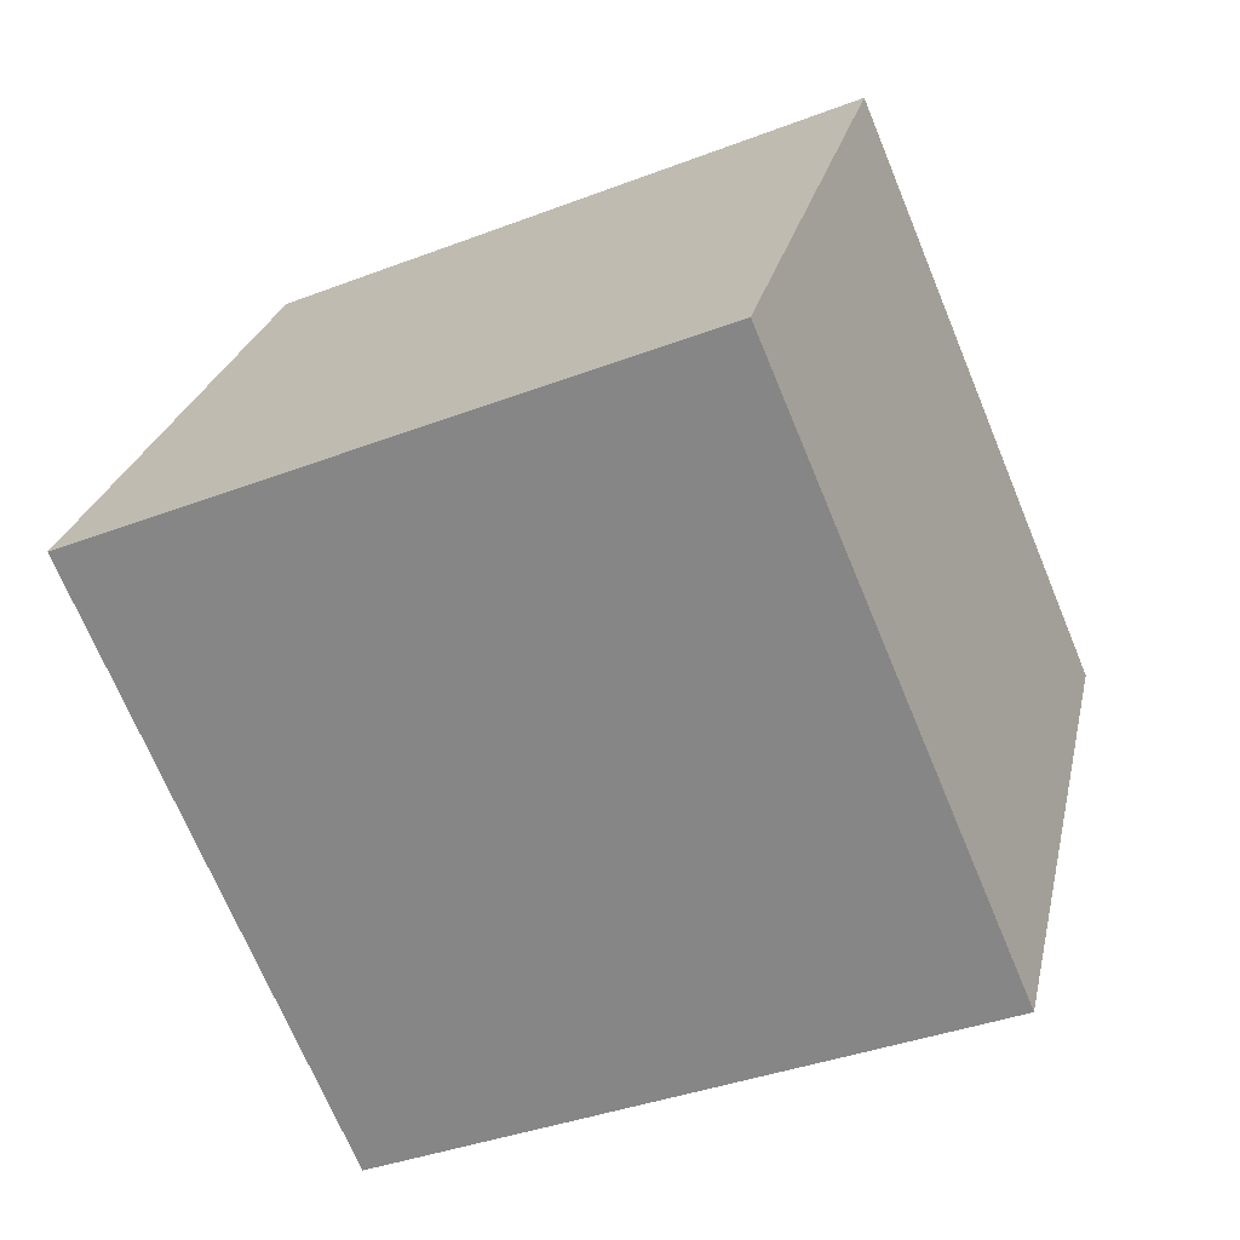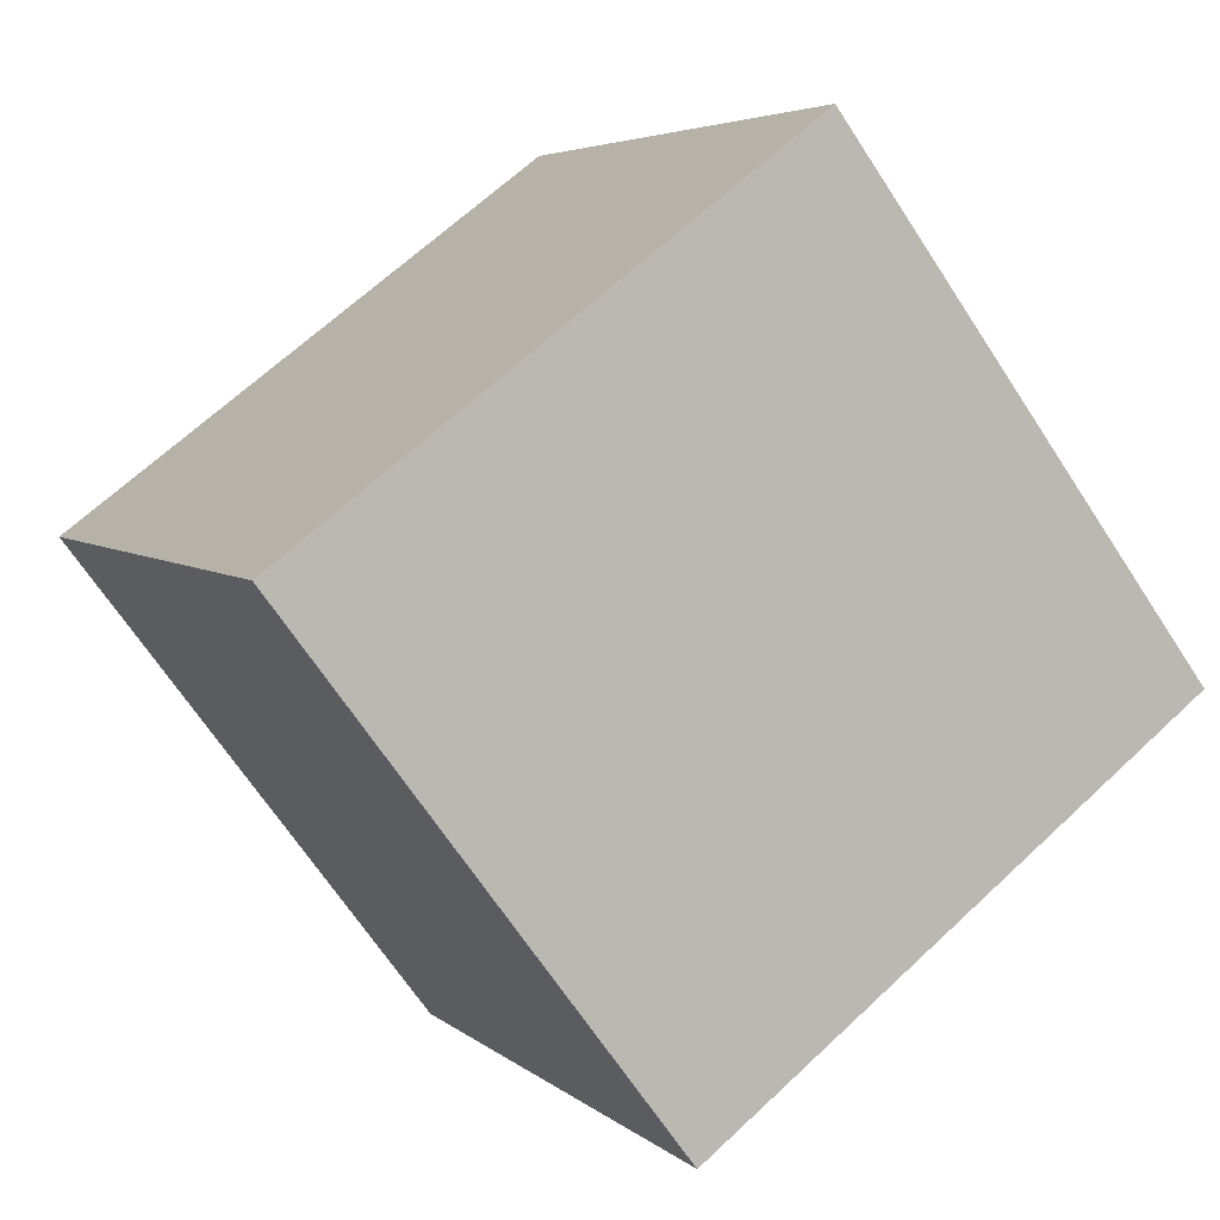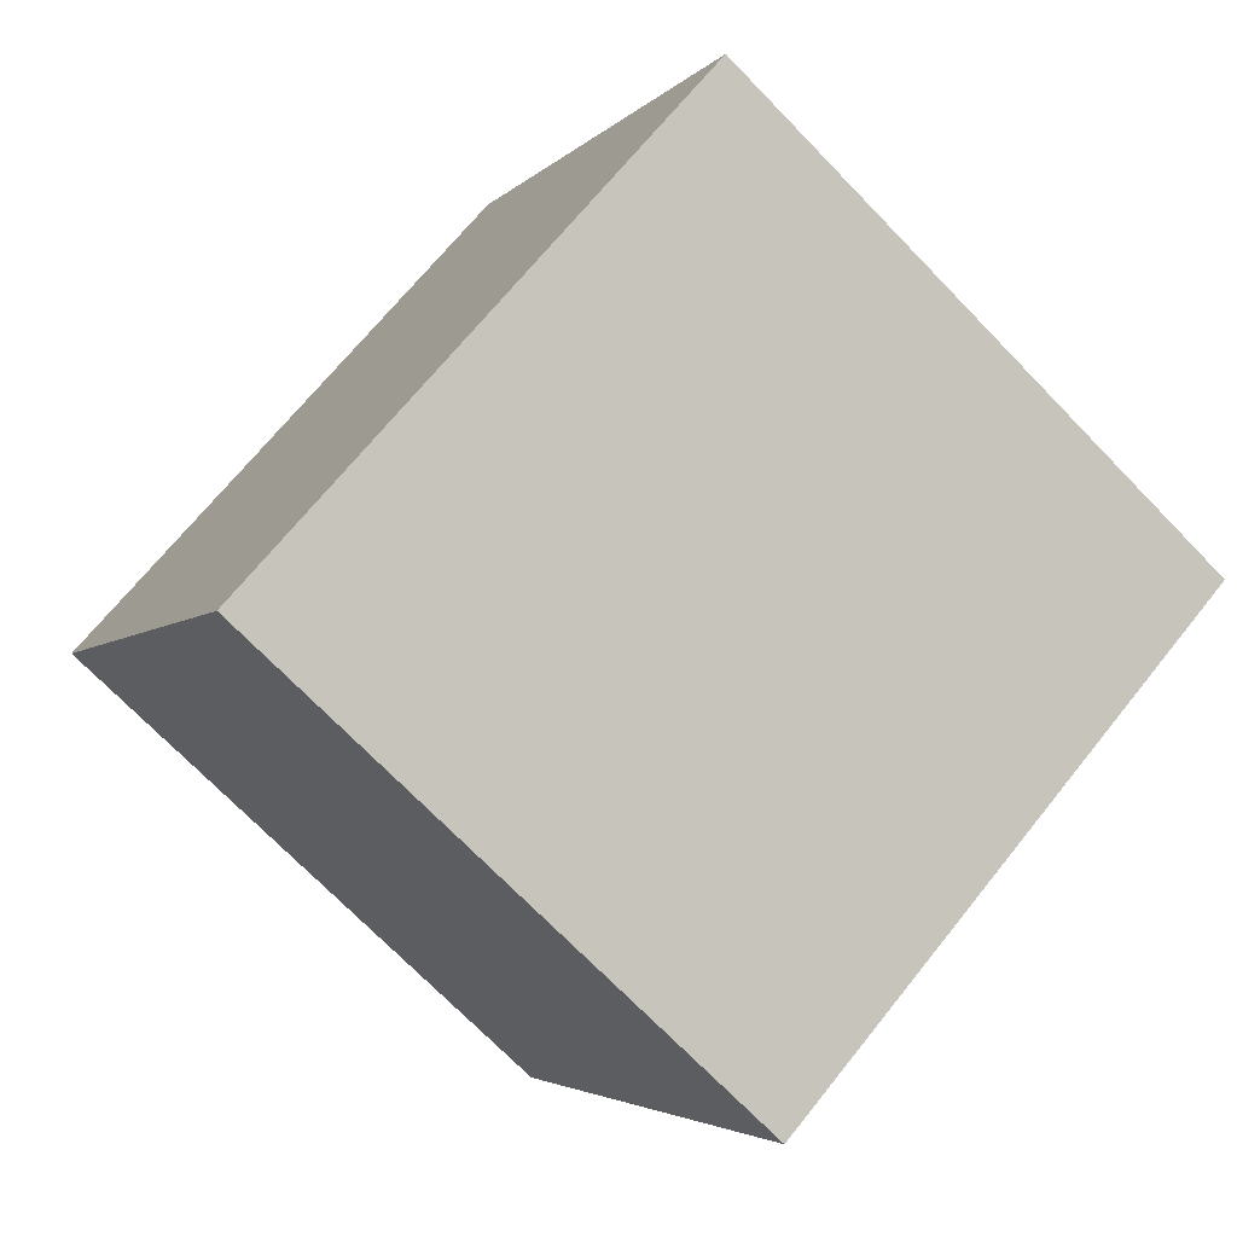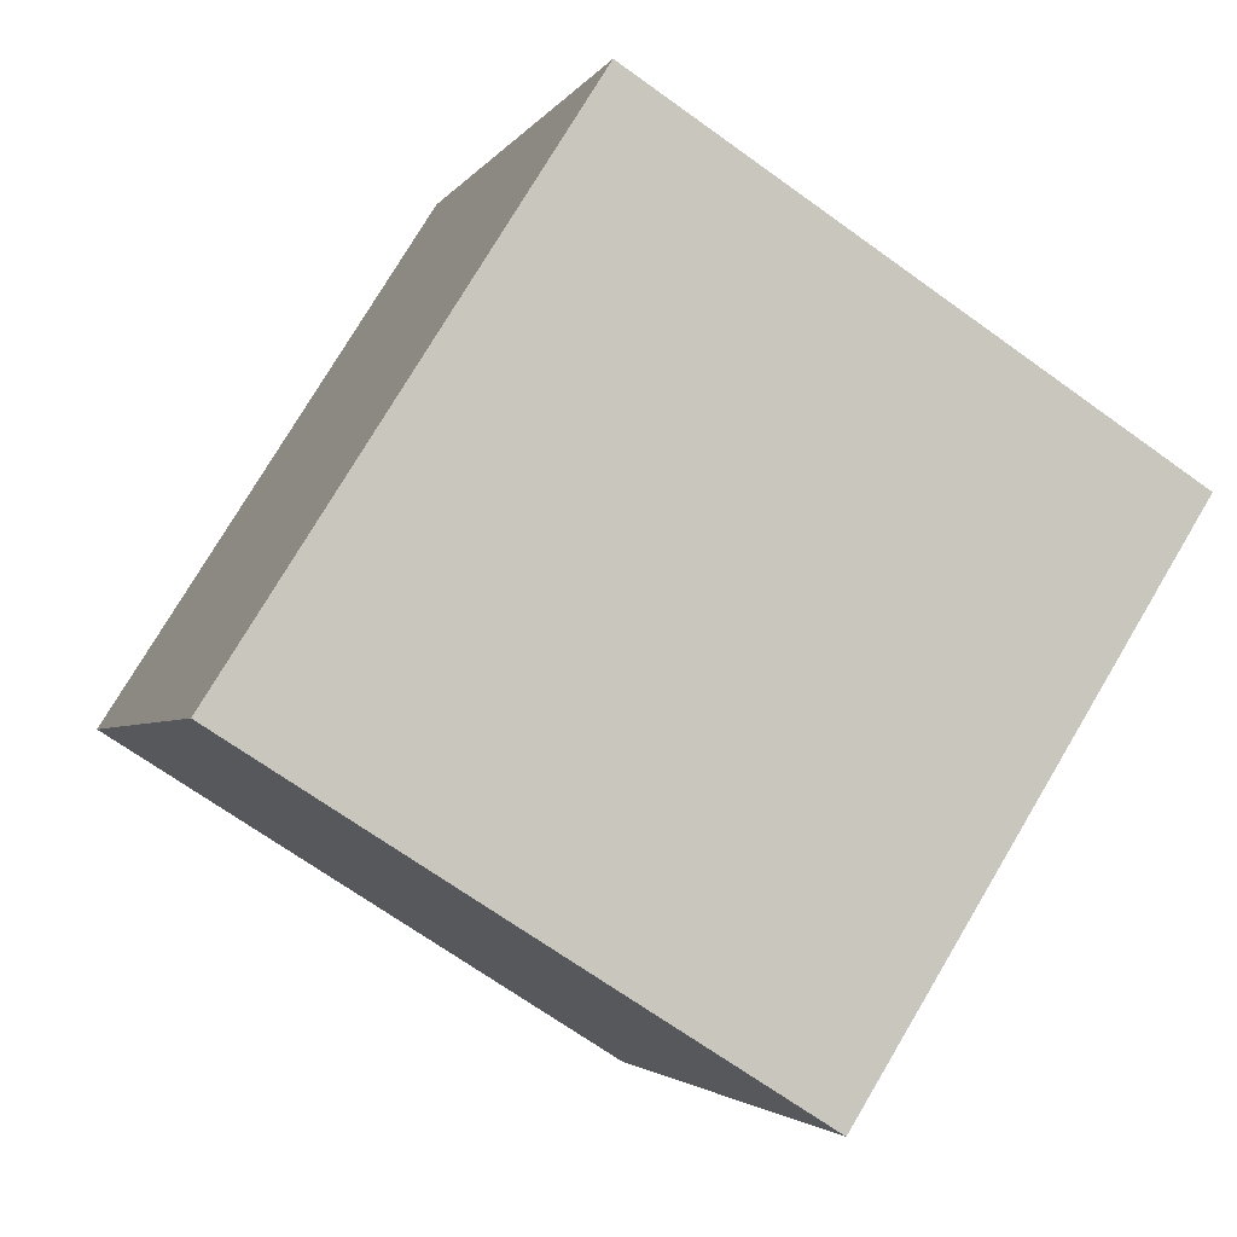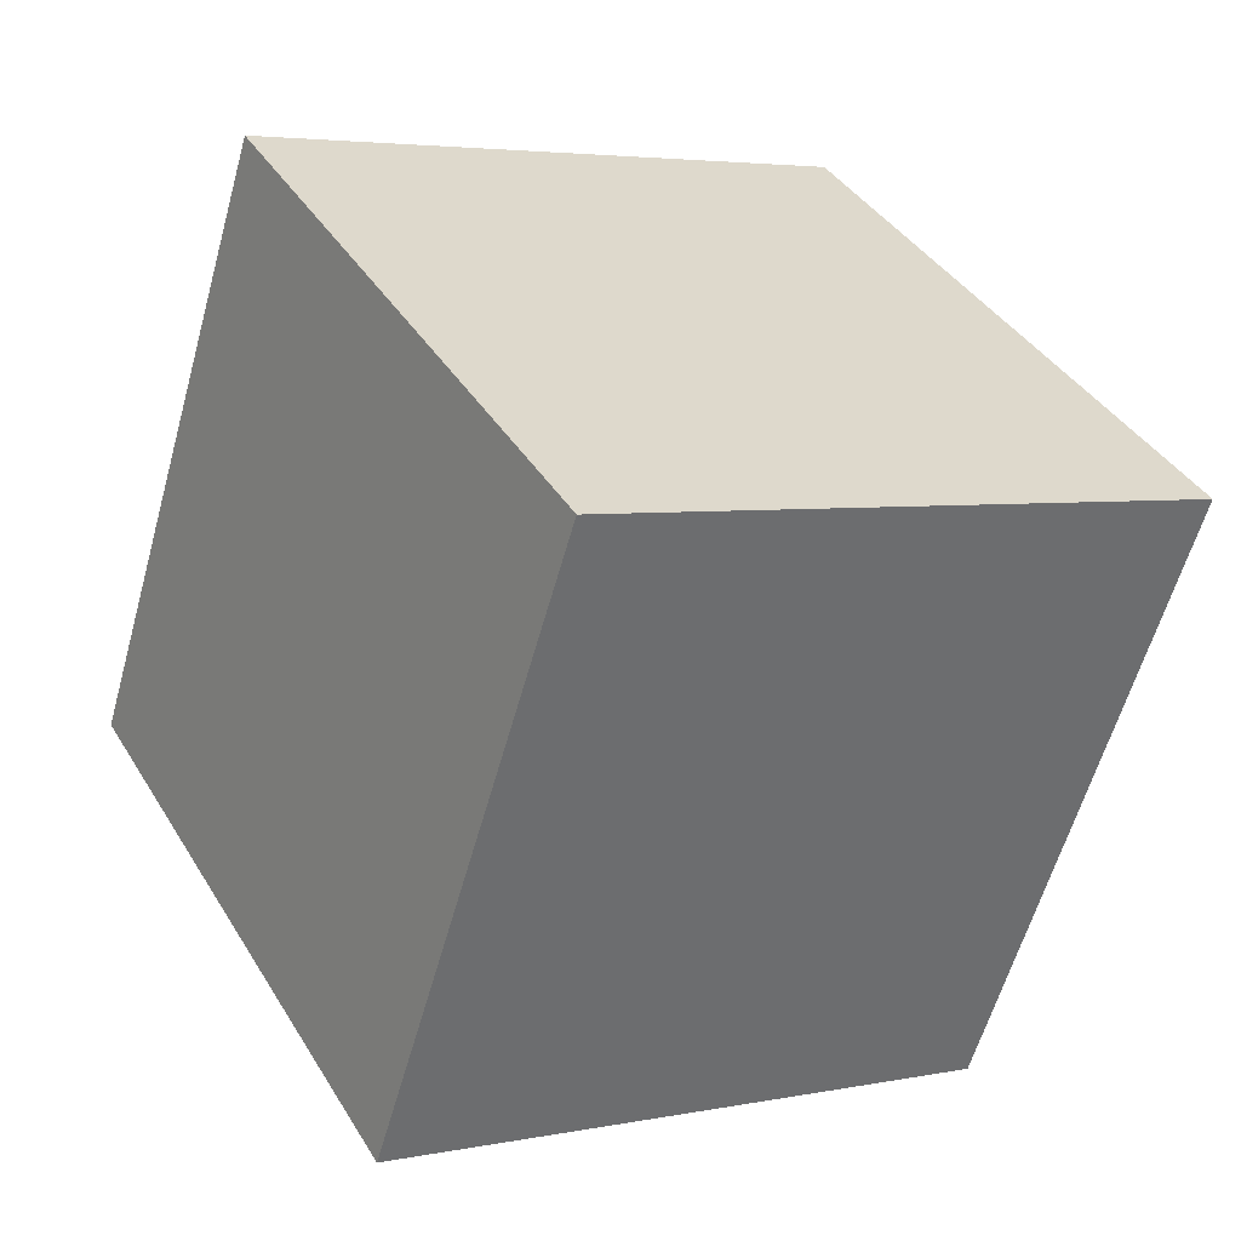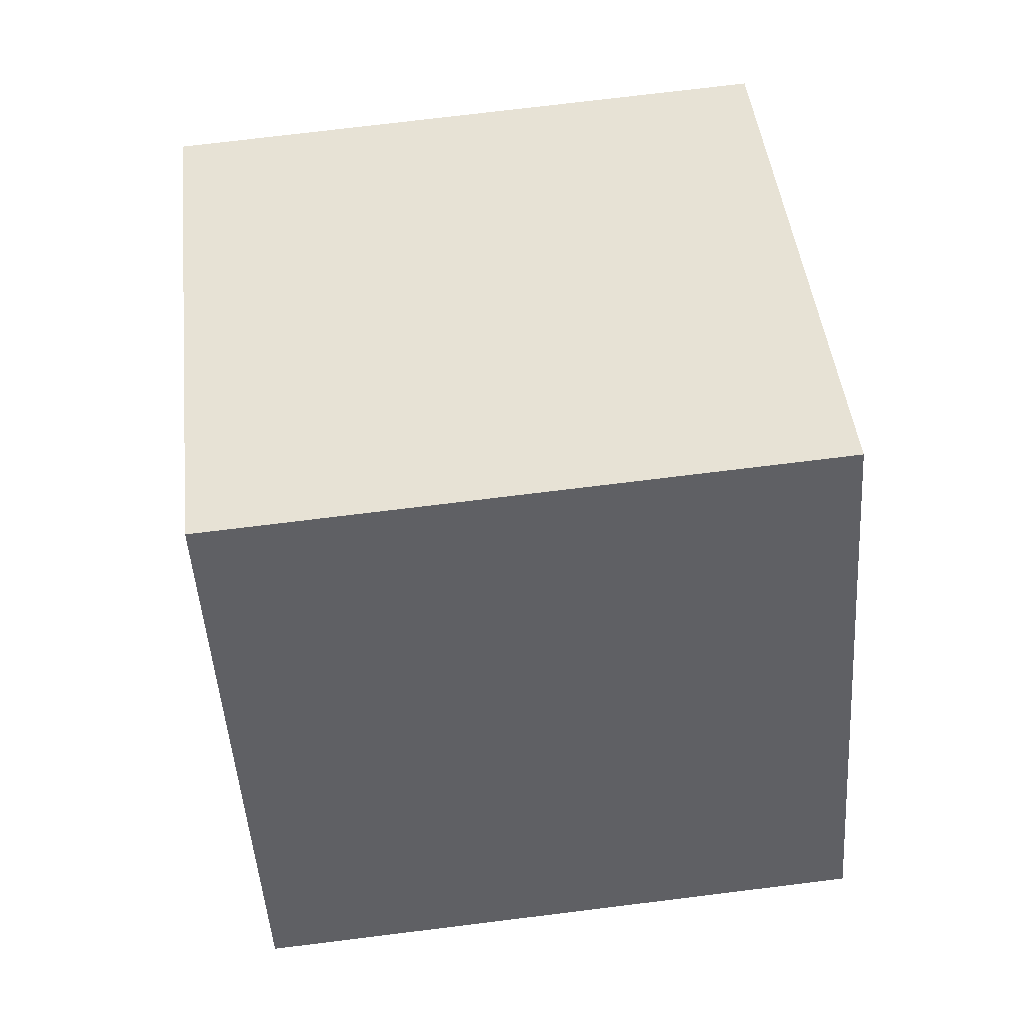
<metadata>
{"format":"obj","ext":"obj","renderer":"f3d","projection":"perspective","resolution":1024,"background":"white","views":[{"elev":-37.8,"azim":25.8,"up":"+Y"},{"elev":-68.3,"azim":-56.7,"up":"+Y"},{"elev":-72.7,"azim":-45.8,"up":"+Y"},{"elev":-68.6,"azim":-35.6,"up":"+Z"},{"elev":-60.0,"azim":-105.4,"up":"+Z"},{"elev":72.2,"azim":-7.0,"up":"+Y"}]}
</metadata>
<code>
v 0.7197 0.5878 -0.3522
v 0.7189 0.783 -0.003087
v 0.7203 0.4339 0.1922
v 0.7197 0.5878 -0.3522
v 0.7203 0.4339 0.1922
v 0.7211 0.2387 -0.1569
v 0.3197 0.5861 -0.3522
v 0.3211 0.237 -0.1569
v 0.3203 0.4322 0.1922
v 0.3197 0.5861 -0.3522
v 0.3203 0.4322 0.1922
v 0.3189 0.7813 -0.003087
v 0.7197 0.5878 -0.3522
v 0.3197 0.5861 -0.3522
v 0.3189 0.7813 -0.003087
v 0.7197 0.5878 -0.3522
v 0.3189 0.7813 -0.003087
v 0.7189 0.783 -0.003087
v 0.7189 0.783 -0.003087
v 0.3189 0.7813 -0.003087
v 0.3203 0.4322 0.1922
v 0.7189 0.783 -0.003087
v 0.3203 0.4322 0.1922
v 0.7203 0.4339 0.1922
v 0.7203 0.4339 0.1922
v 0.3203 0.4322 0.1922
v 0.3211 0.237 -0.1569
v 0.7203 0.4339 0.1922
v 0.3211 0.237 -0.1569
v 0.7211 0.2387 -0.1569
v 0.3197 0.5861 -0.3522
v 0.7197 0.5878 -0.3522
v 0.7211 0.2387 -0.1569
v 0.3197 0.5861 -0.3522
v 0.7211 0.2387 -0.1569
v 0.3211 0.237 -0.1569
f 1 2 3
f 4 5 6
f 7 8 9
f 10 11 12
f 13 14 15
f 16 17 18
f 19 20 21
f 22 23 24
f 25 26 27
f 28 29 30
f 31 32 33
f 34 35 36

</code>
